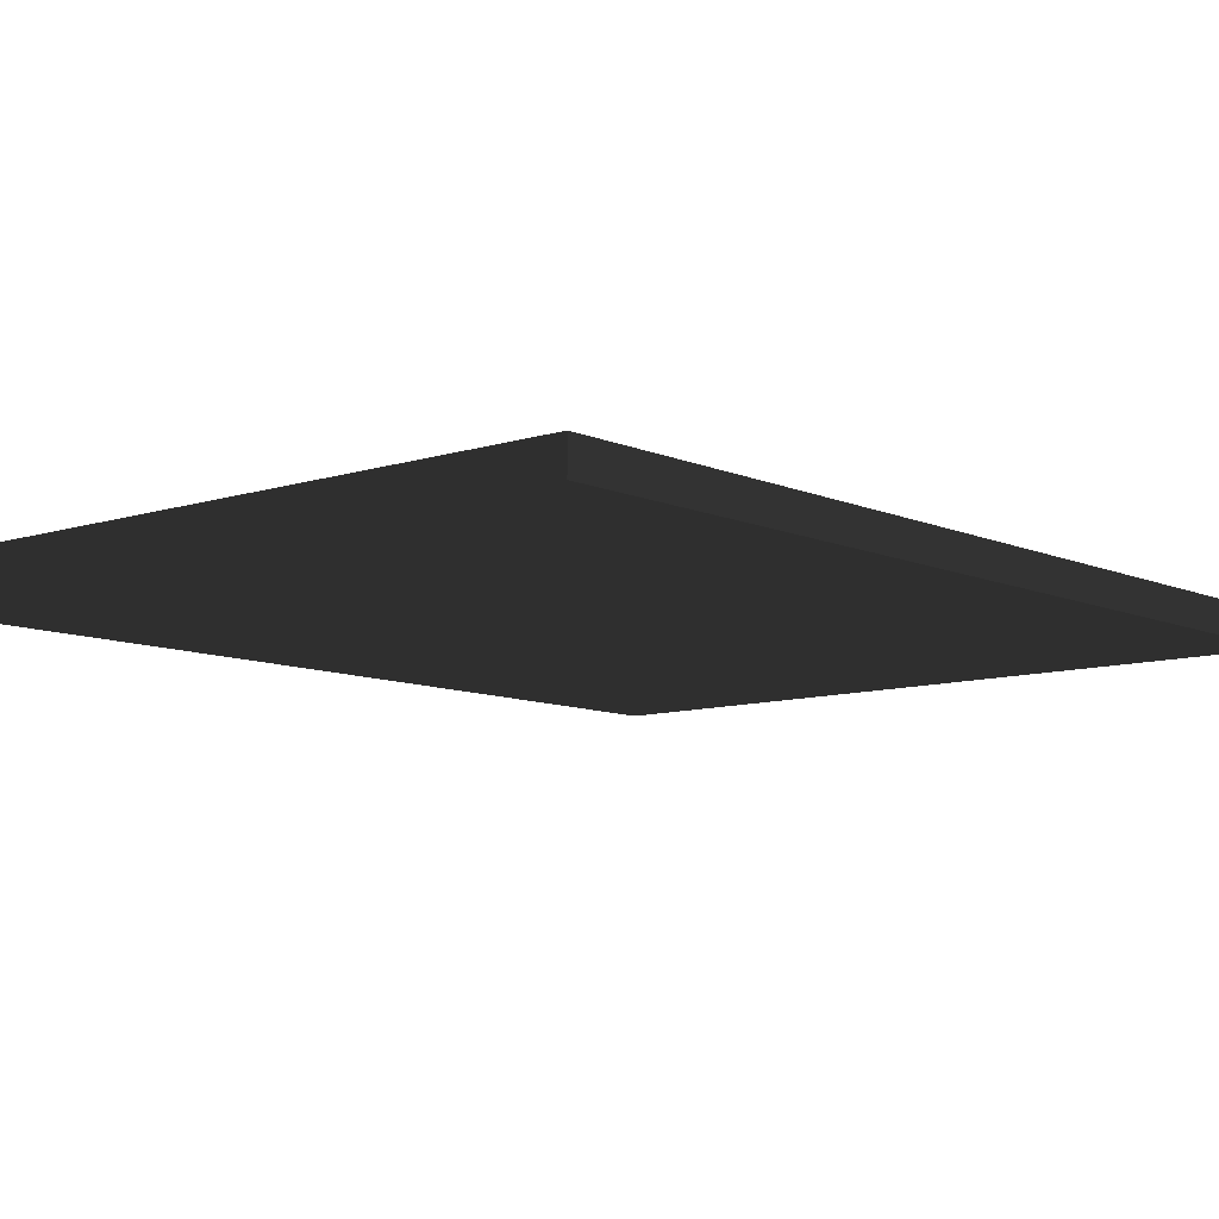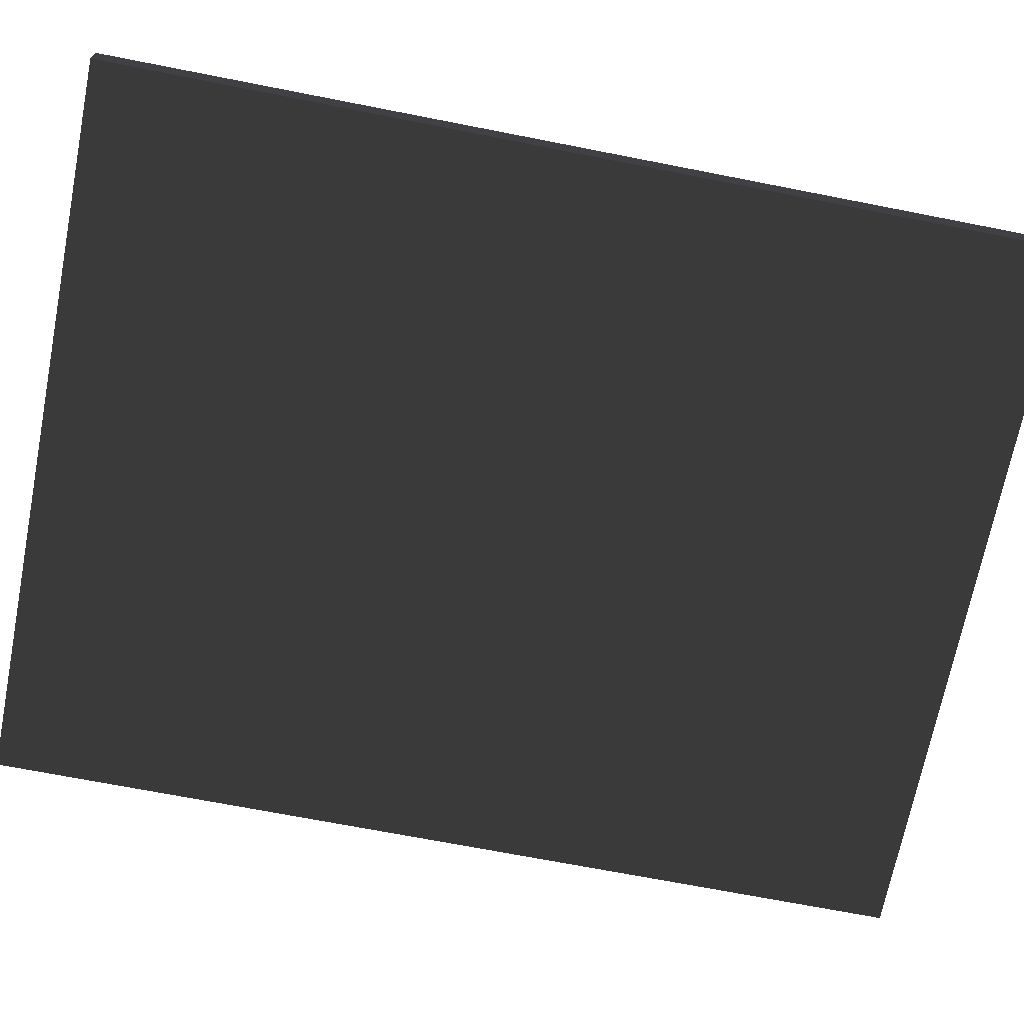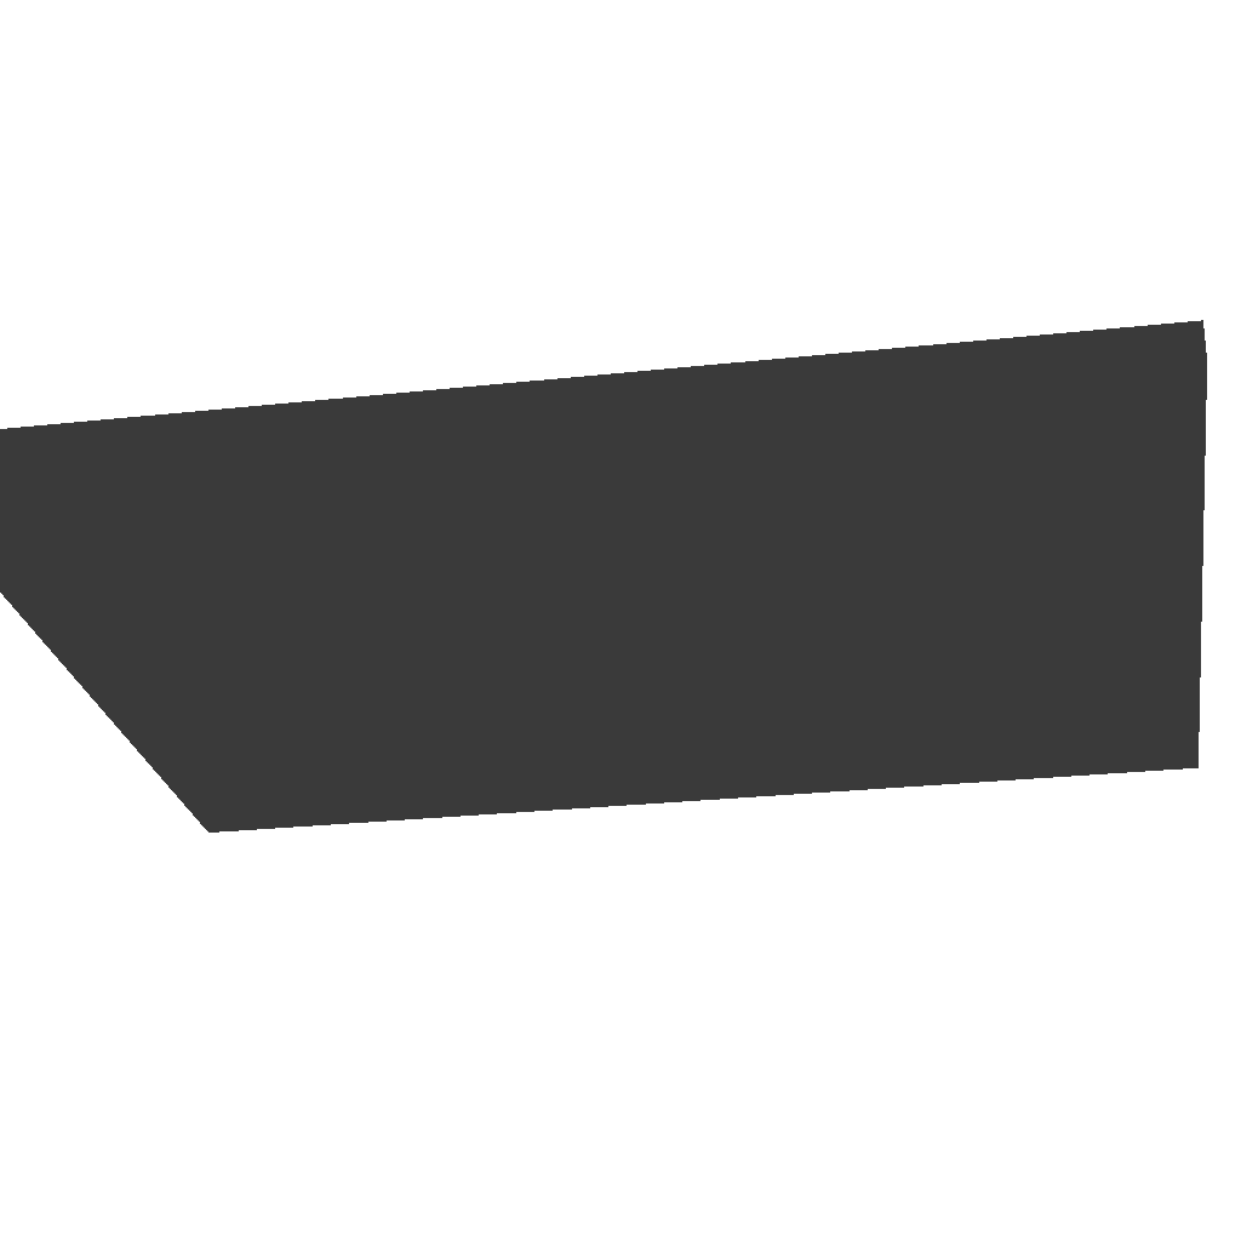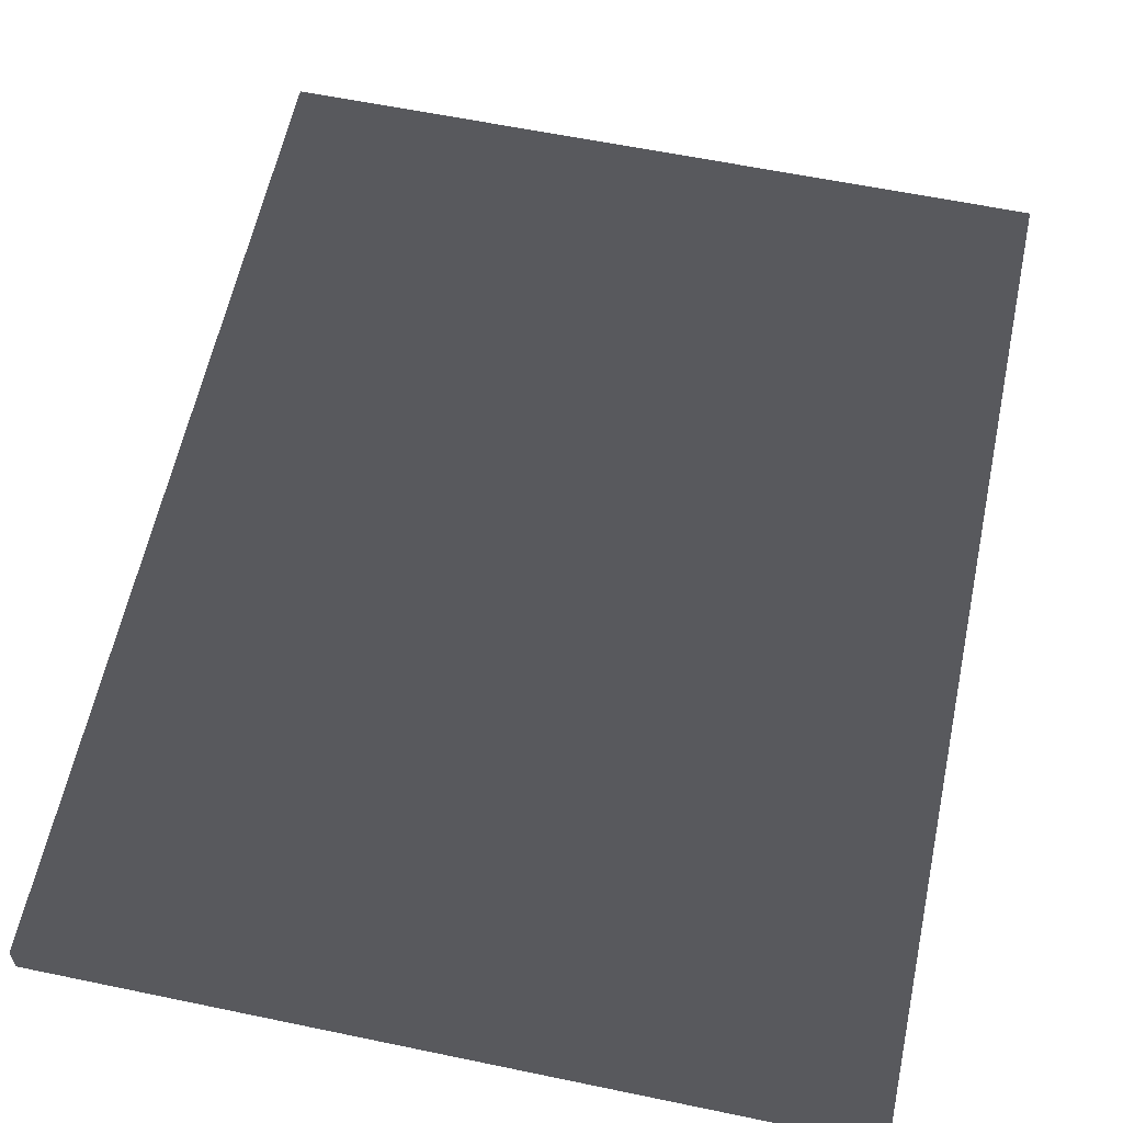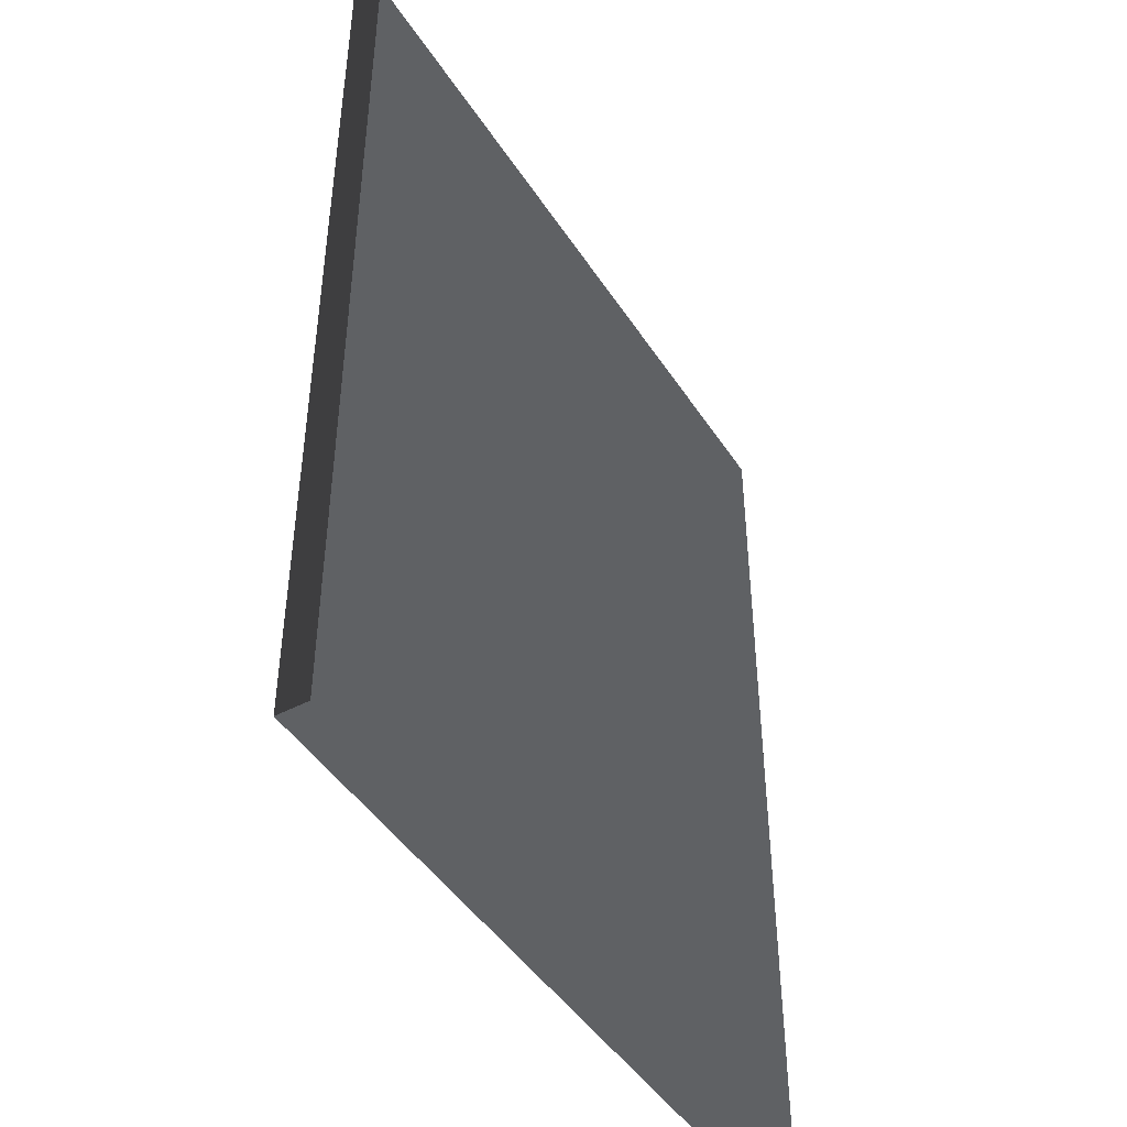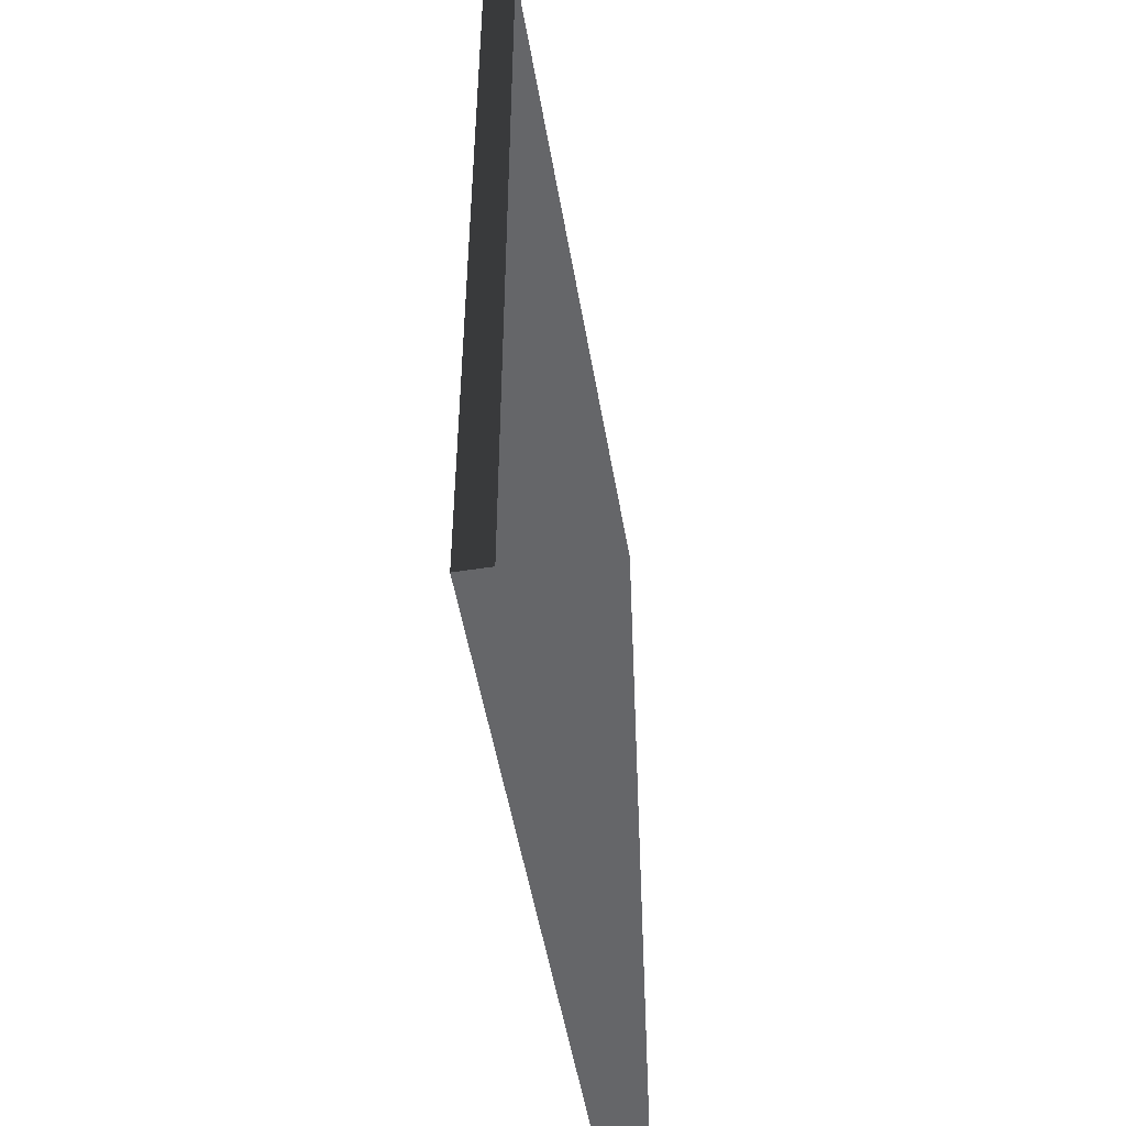
<metadata>
{"format":"obj","ext":"obj","renderer":"f3d","projection":"perspective","resolution":1024,"background":"white","views":[{"elev":-9.3,"azim":40.7,"up":"+Y"},{"elev":-69.8,"azim":78.9,"up":"+Y"},{"elev":-25.3,"azim":-79.9,"up":"+Y"},{"elev":60.5,"azim":-168.0,"up":"+Y"},{"elev":-45.7,"azim":121.1,"up":"+Z"},{"elev":-51.8,"azim":99.7,"up":"+Z"}]}
</metadata>
<code>
v -0.3498 -0.015 -0.445
v 0.3498 -0.015 -0.445
v 0.3498 0.015 -0.445
v -0.3498 0.015 -0.445
v -0.3498 -0.015 0.445
v 0.3498 -0.015 0.445
v 0.3498 0.015 0.445
v -0.3498 0.015 0.445
f 1 2 3 4
f 5 8 7 6
f 1 4 8 5
f 2 6 7 3
f 1 5 6 2
f 4 3 7 8

</code>
